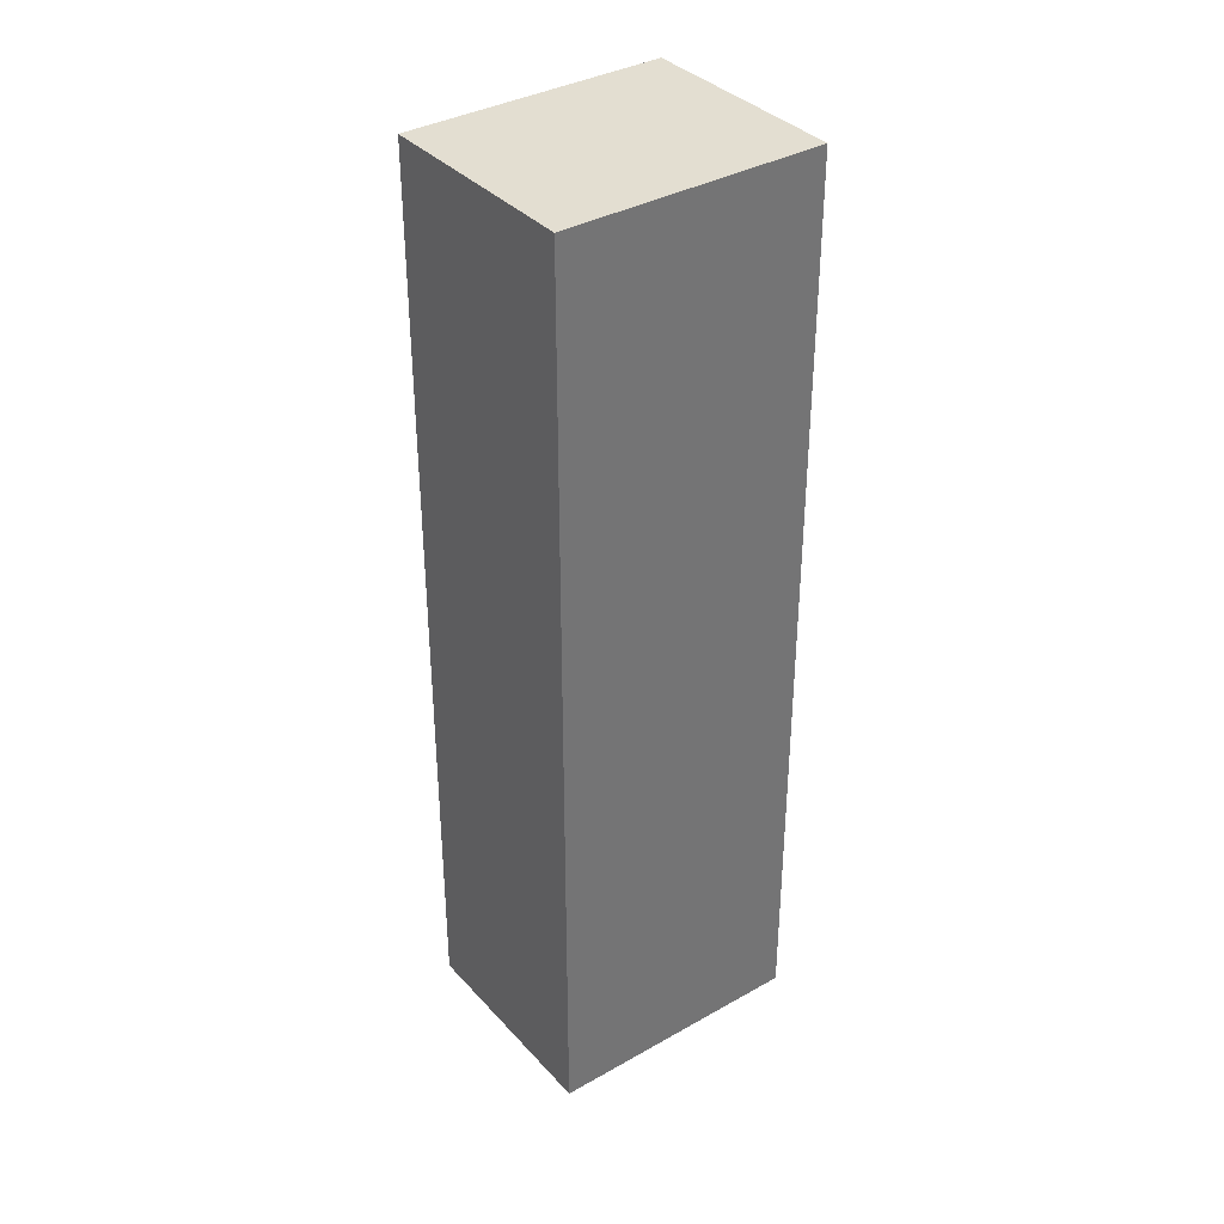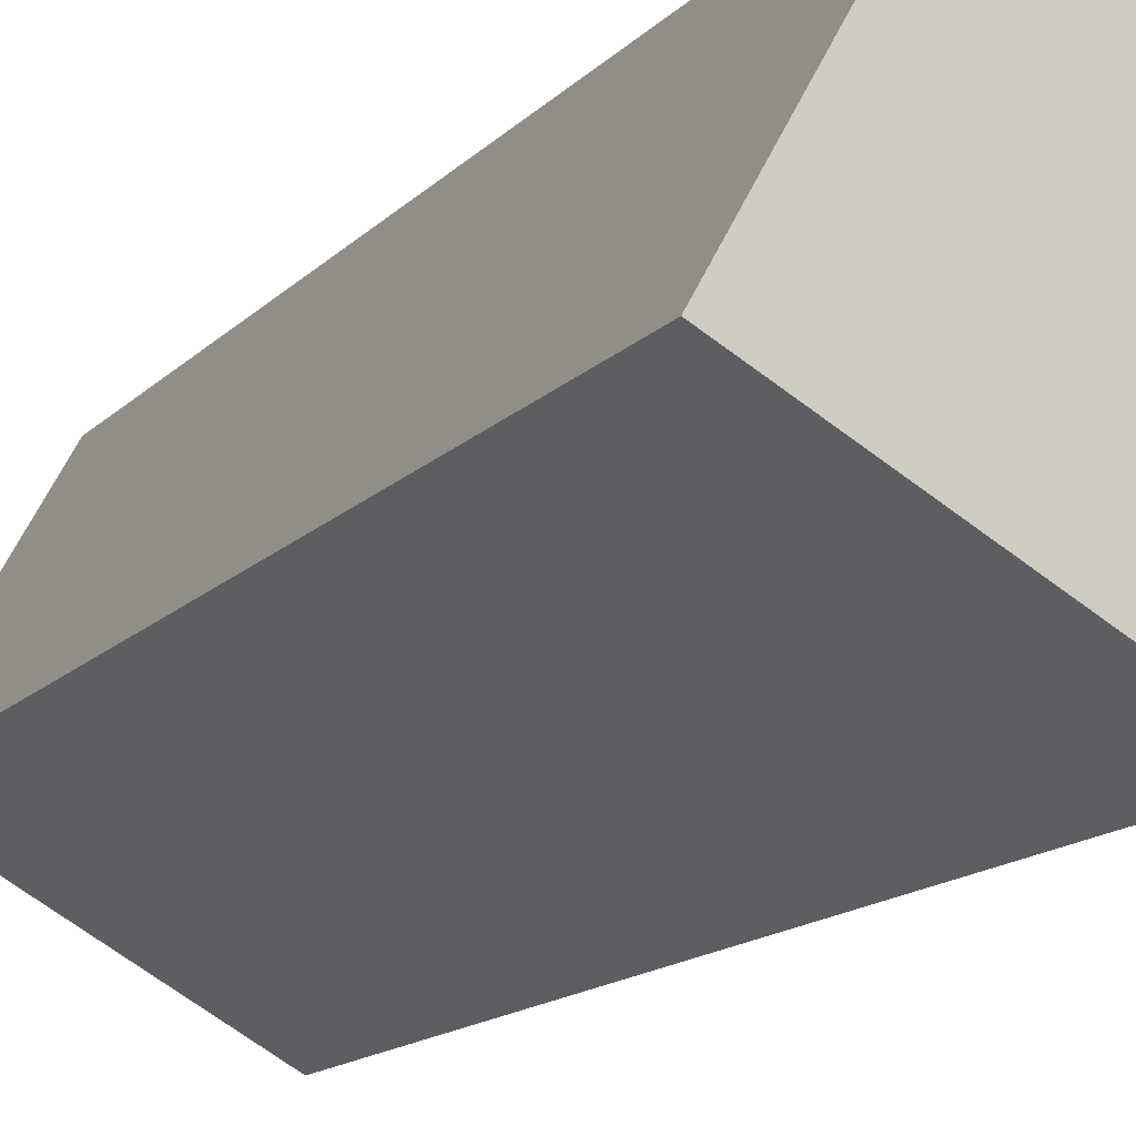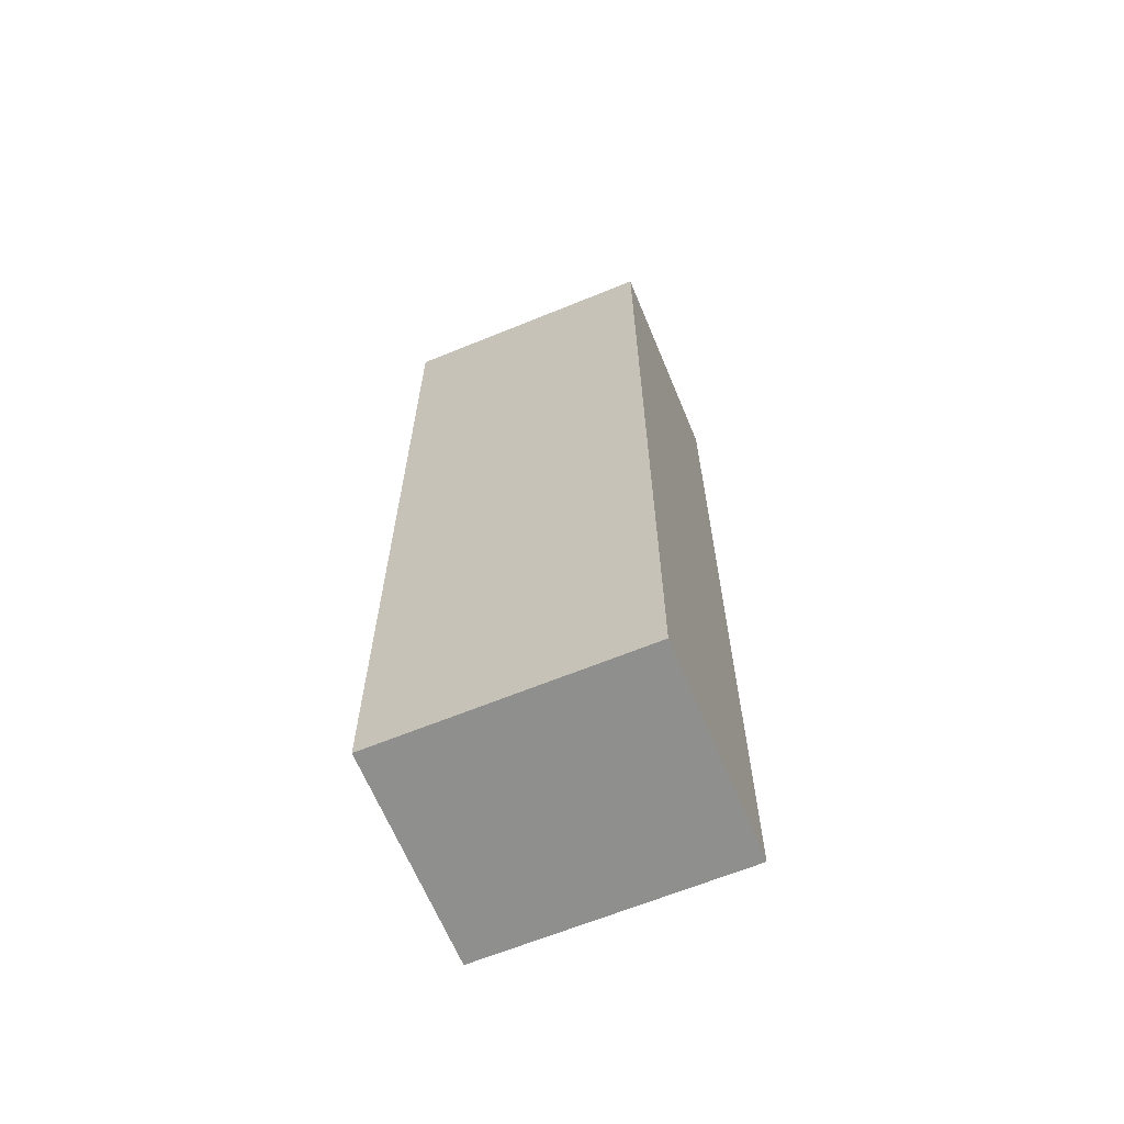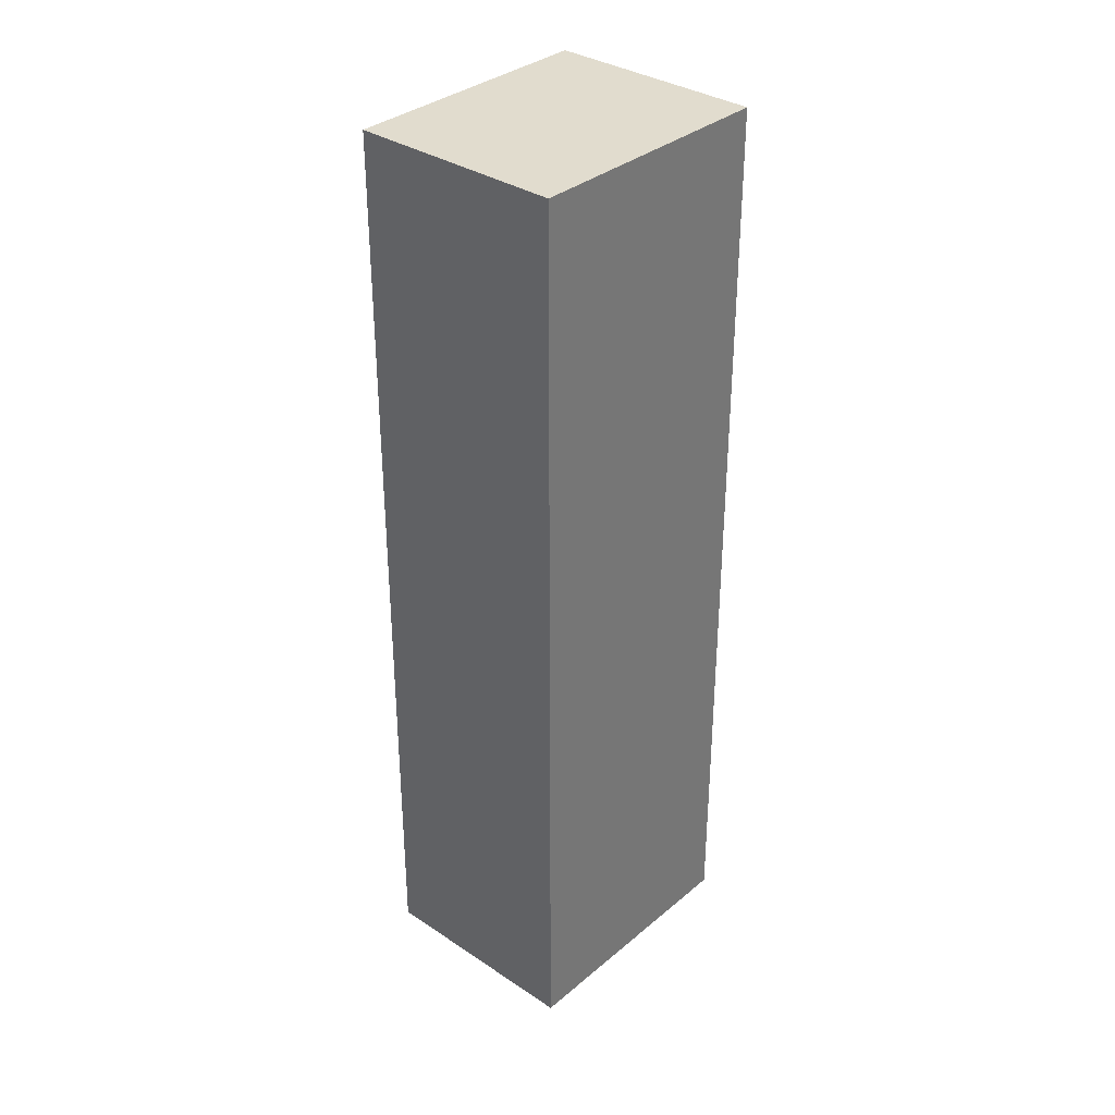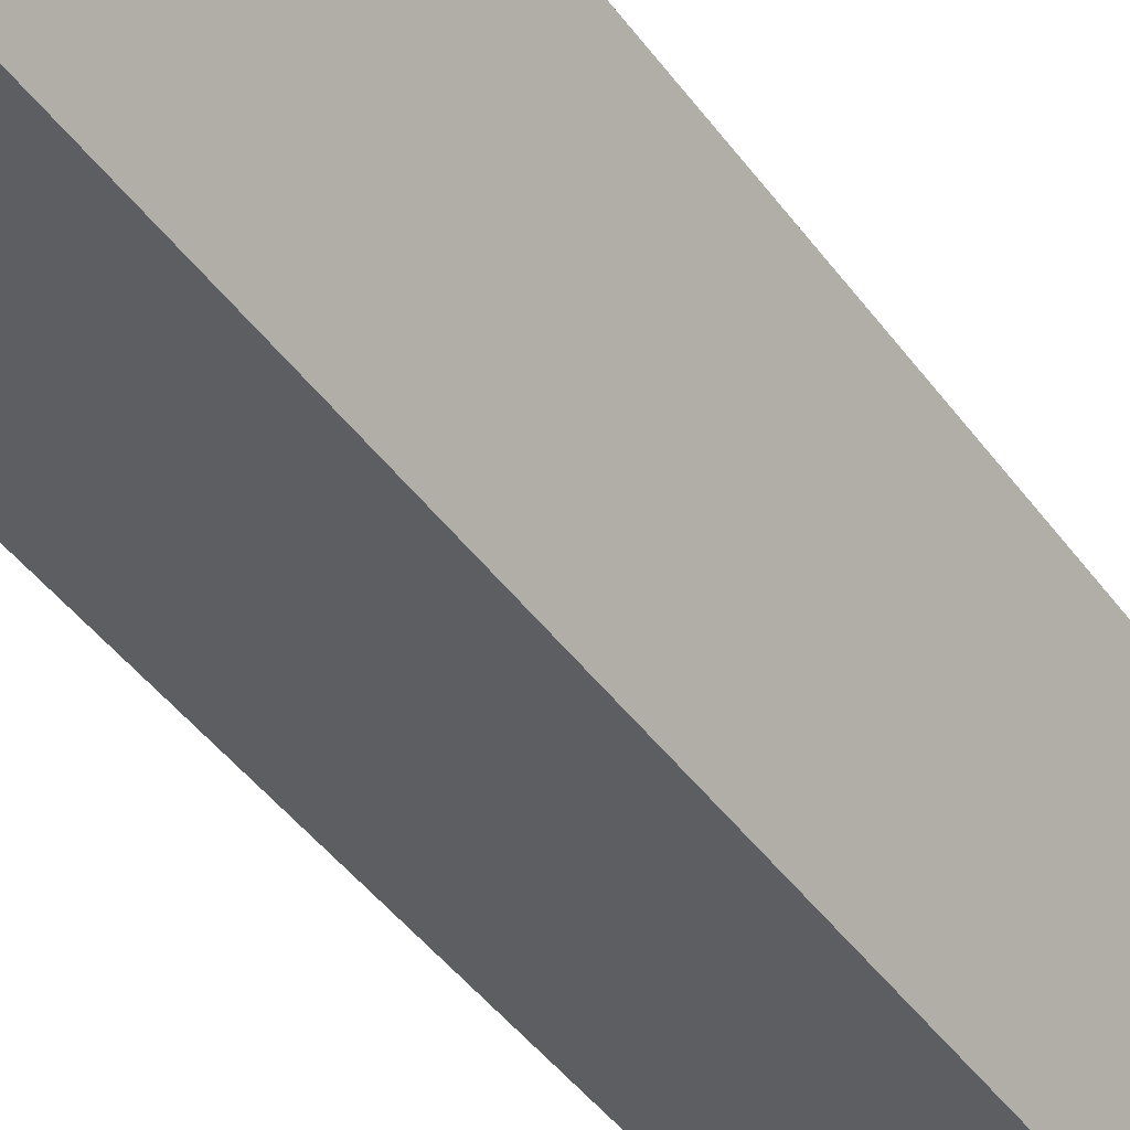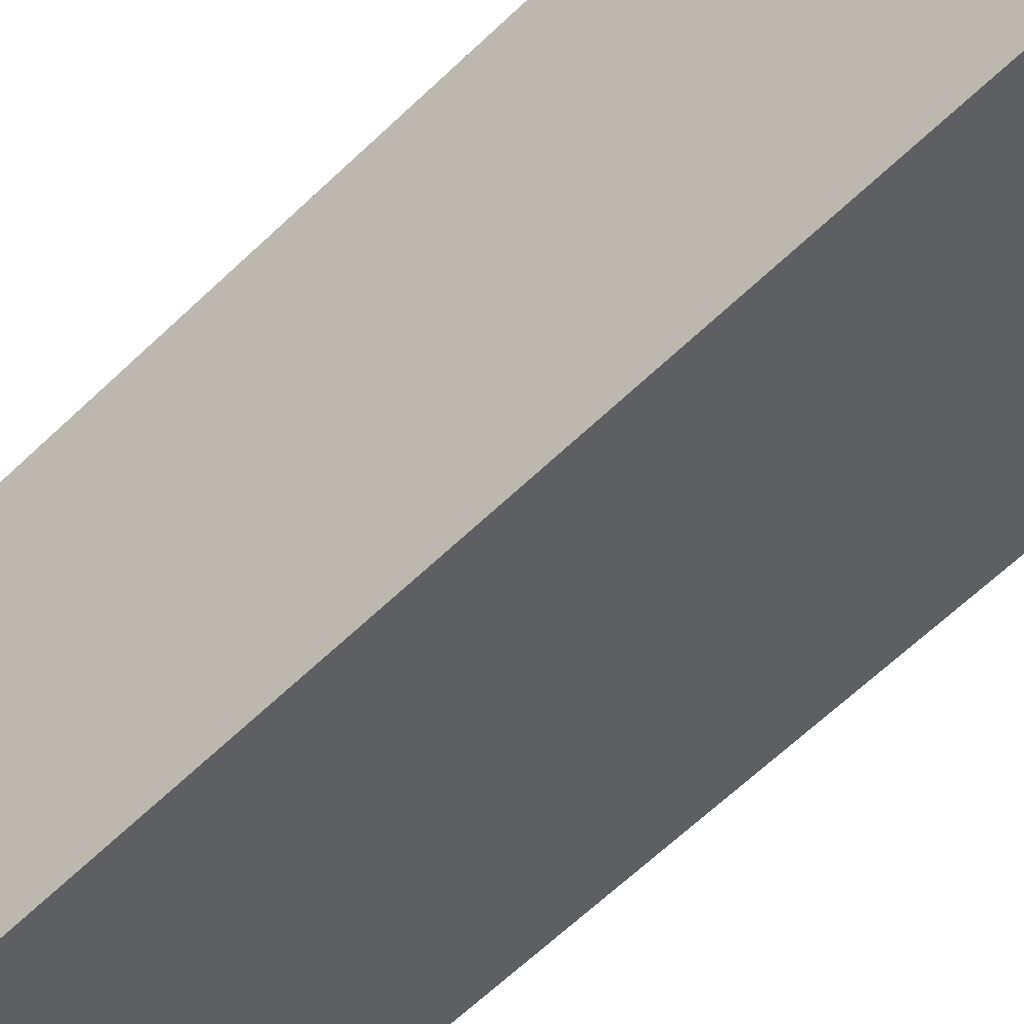
<metadata>
{"format":"obj","ext":"obj","renderer":"f3d","projection":"perspective","resolution":1024,"background":"white","views":[{"elev":36.2,"azim":-7.2,"up":"+Y"},{"elev":-12.8,"azim":-24.0,"up":"+Z"},{"elev":-65.3,"azim":51.6,"up":"+Y"},{"elev":34.1,"azim":161.0,"up":"+Y"},{"elev":-45.7,"azim":34.2,"up":"+Z"},{"elev":-63.7,"azim":134.0,"up":"+Z"}]}
</metadata>
<code>
v  2.35 6.513 0.422
v  0 6.513 3.988e-16
v  0.737 6.513 1.327
v  1.613 6.513 -0.905
v  0.737 -8.126e-17 1.327
v  2.35 -2.584e-17 0.422
v  1.613 5.542e-17 -0.905
v  0 0 0
g defaultobject
f 1 2 3
f 2 1 4
f 5 1 3
f 1 5 6
f 6 4 1
f 4 6 7
f 7 2 4
f 2 7 8
f 8 3 2
f 3 8 5
f 8 6 5
f 6 8 7

</code>
